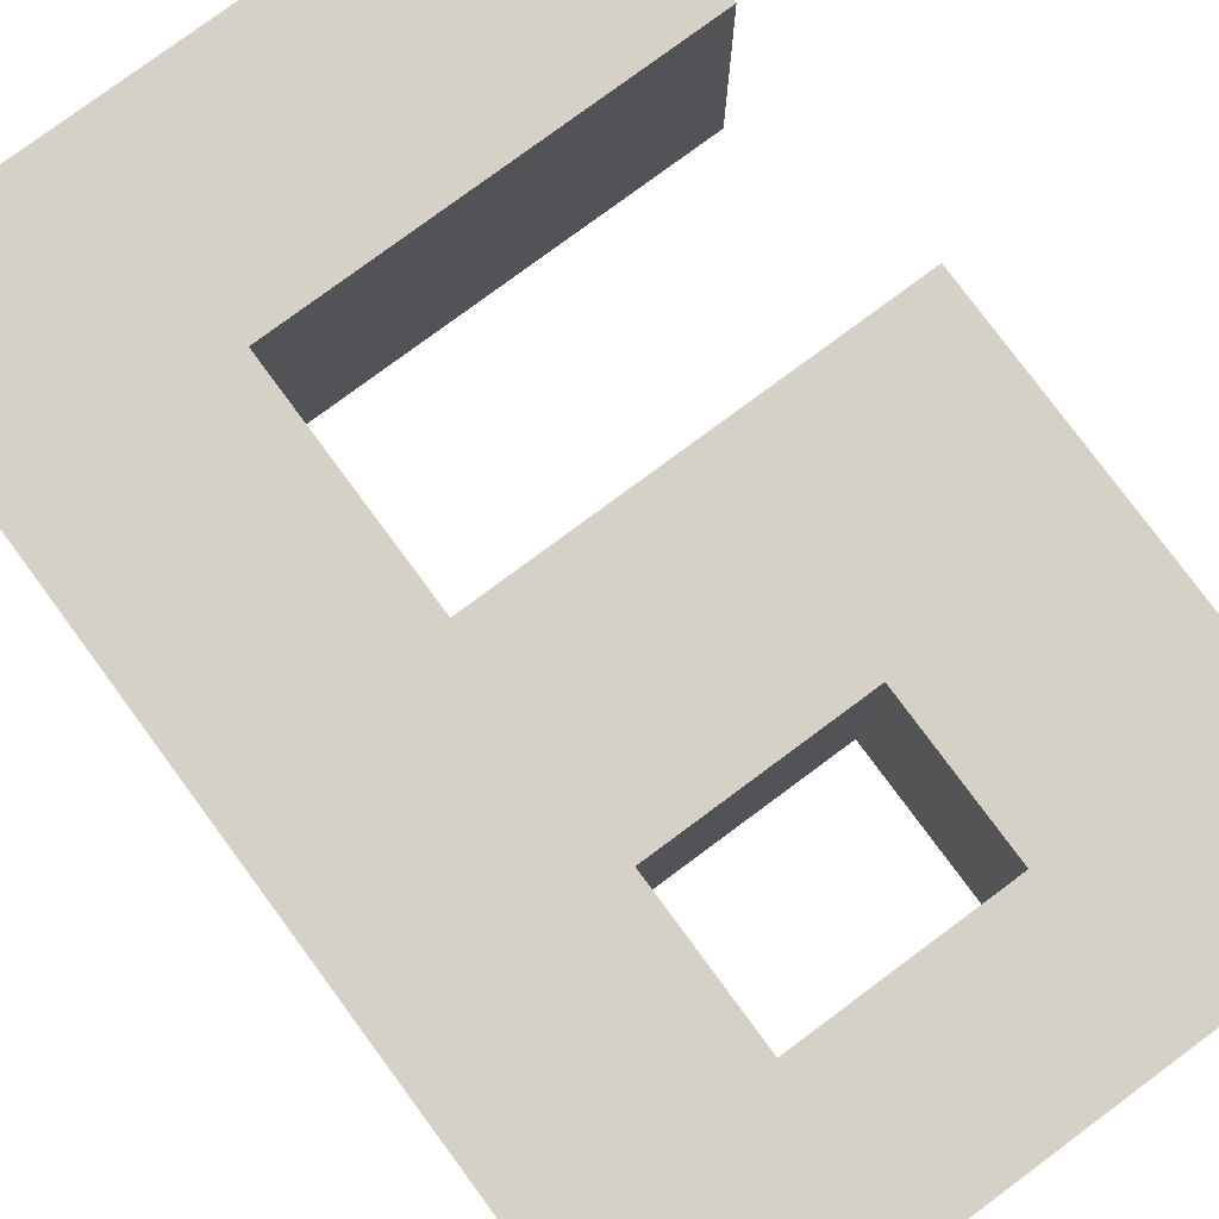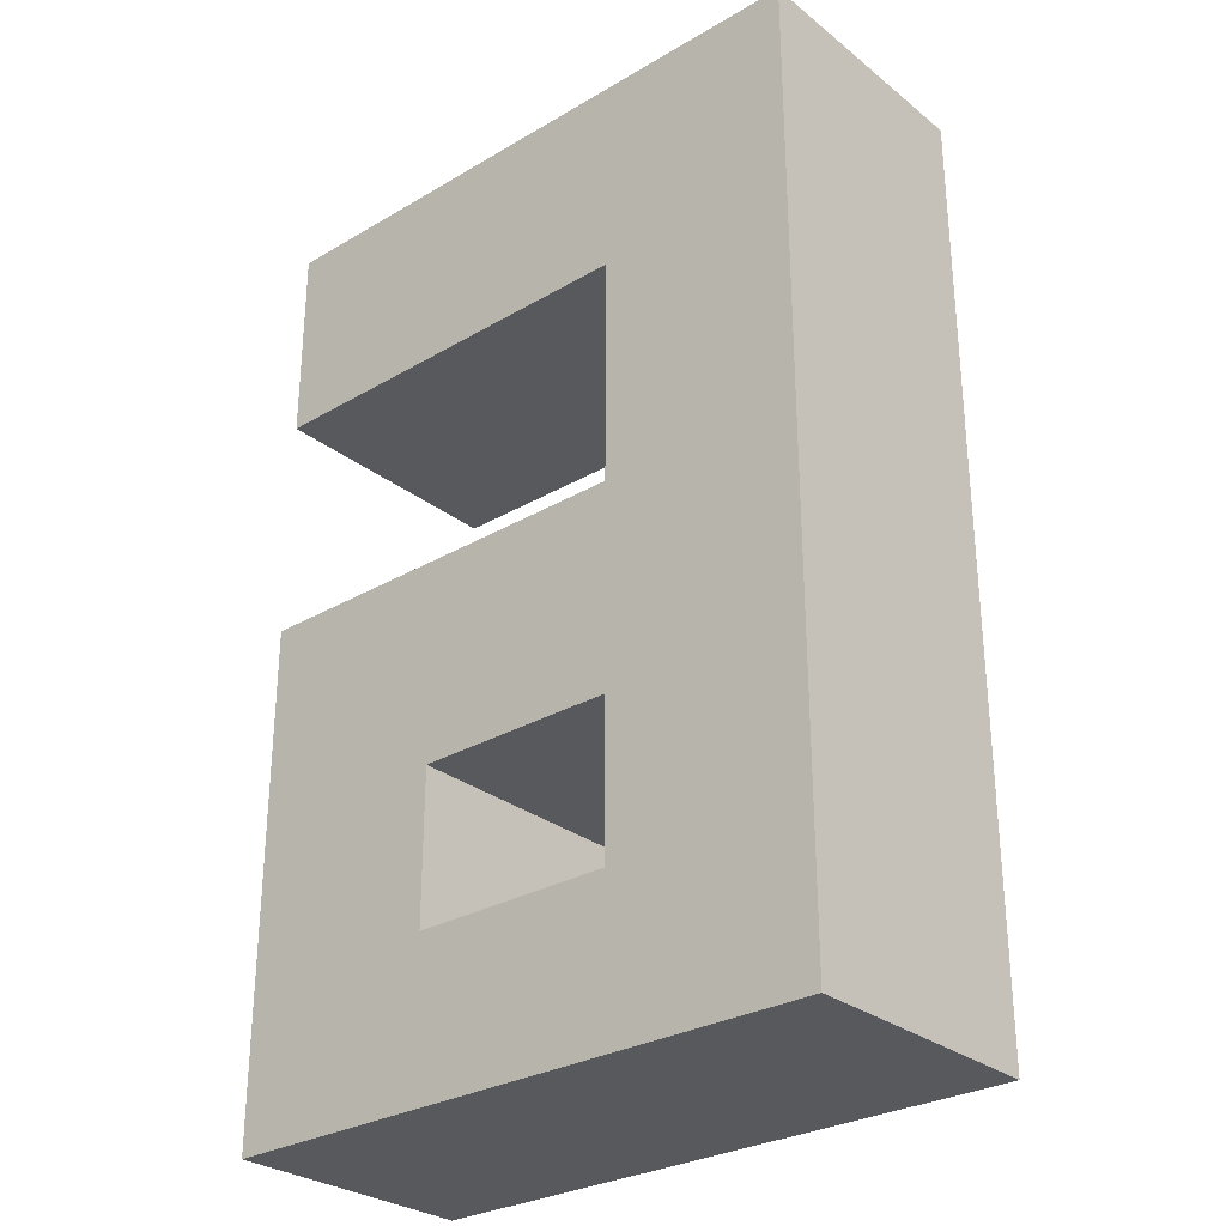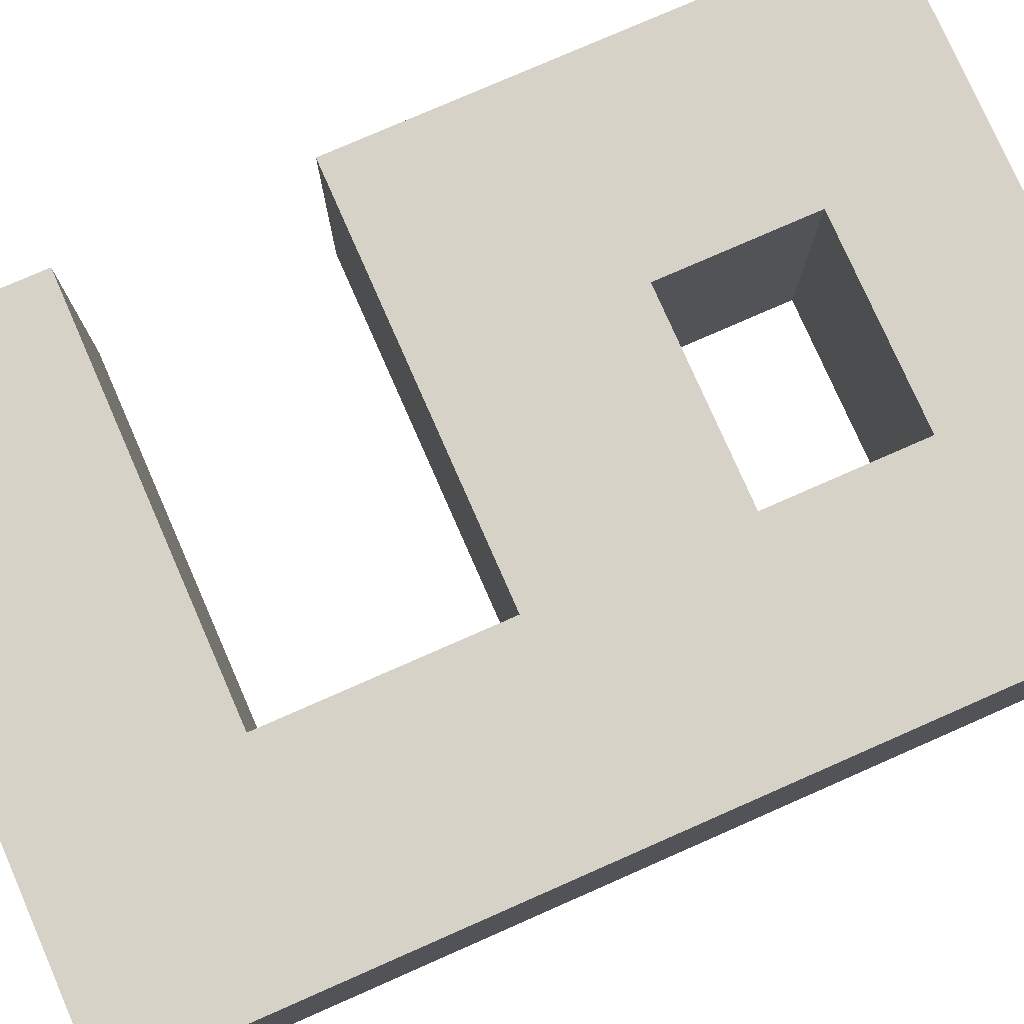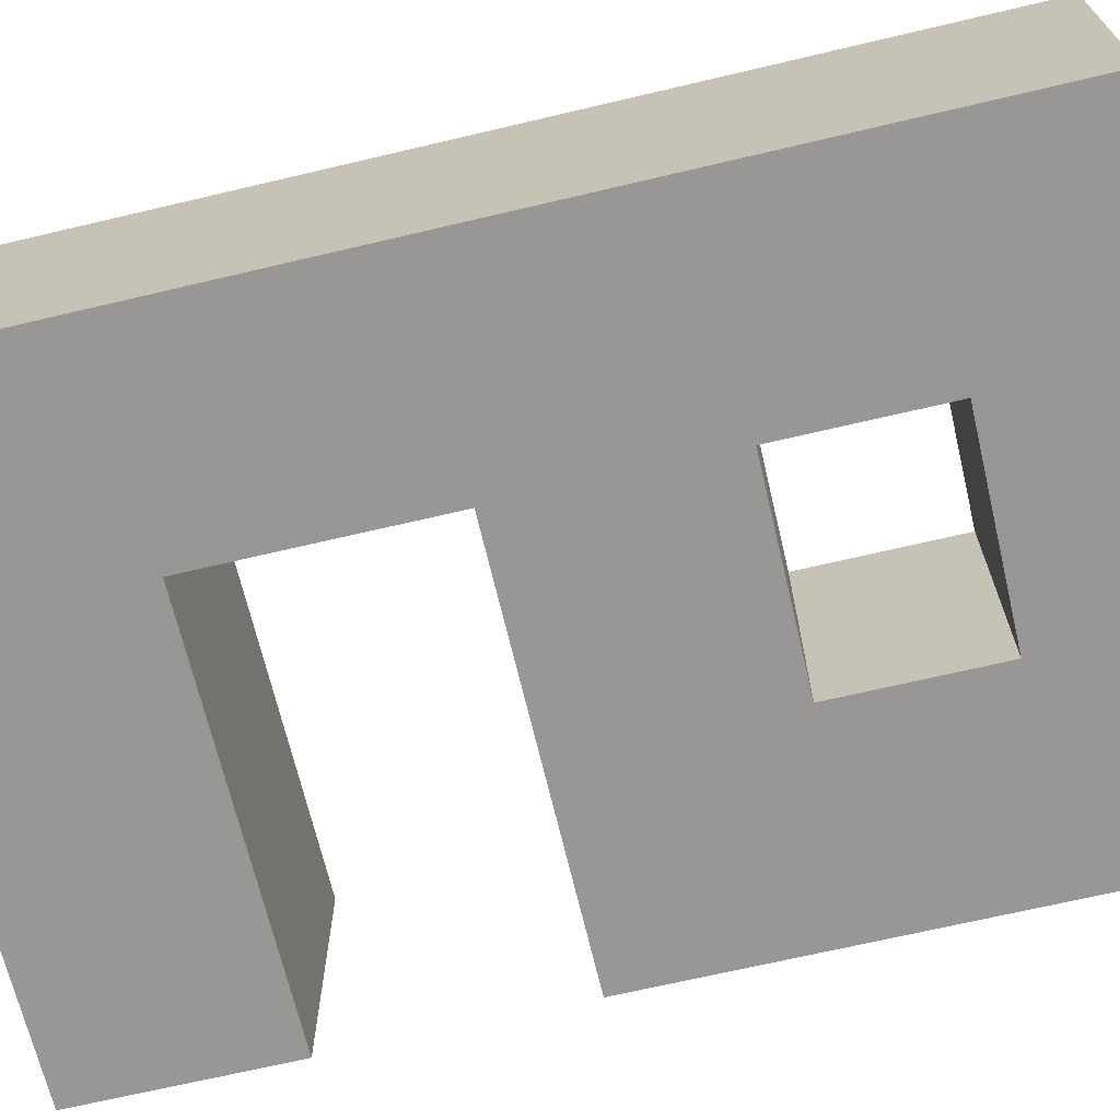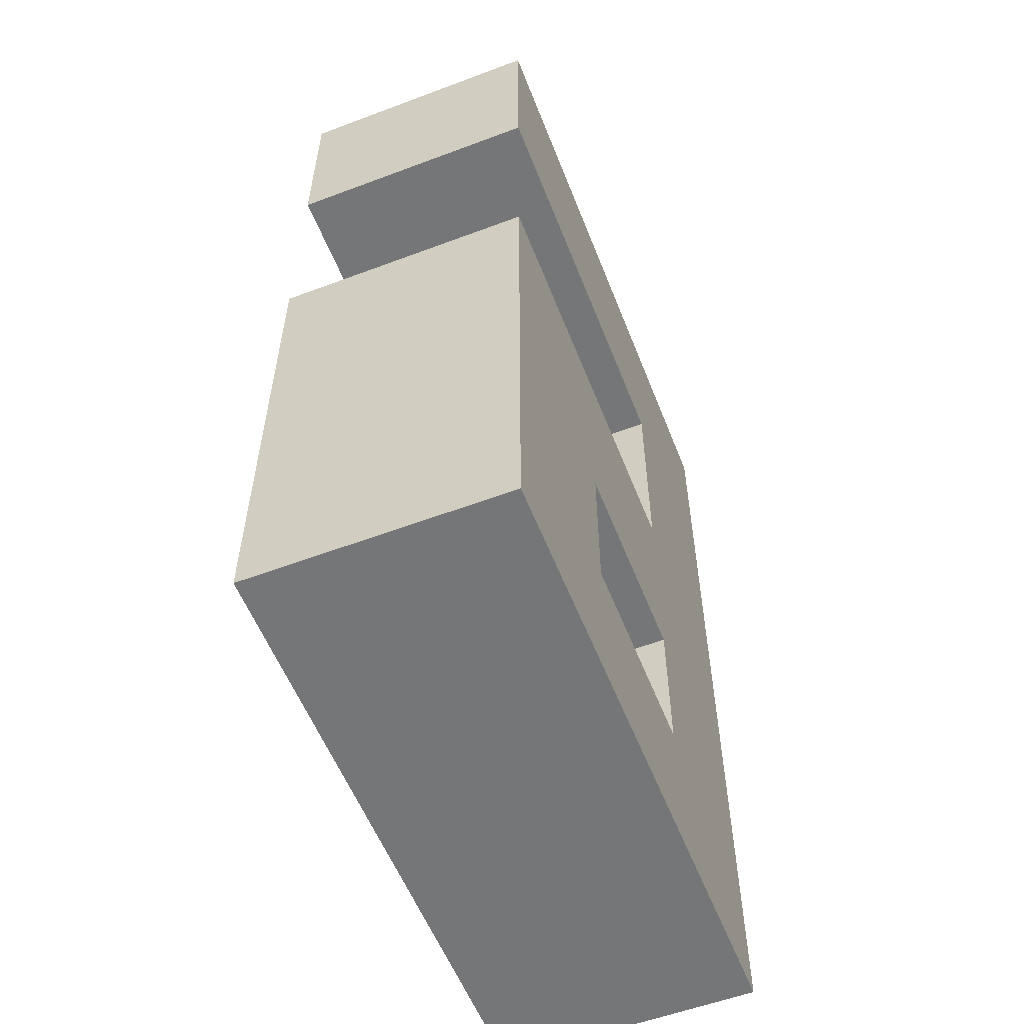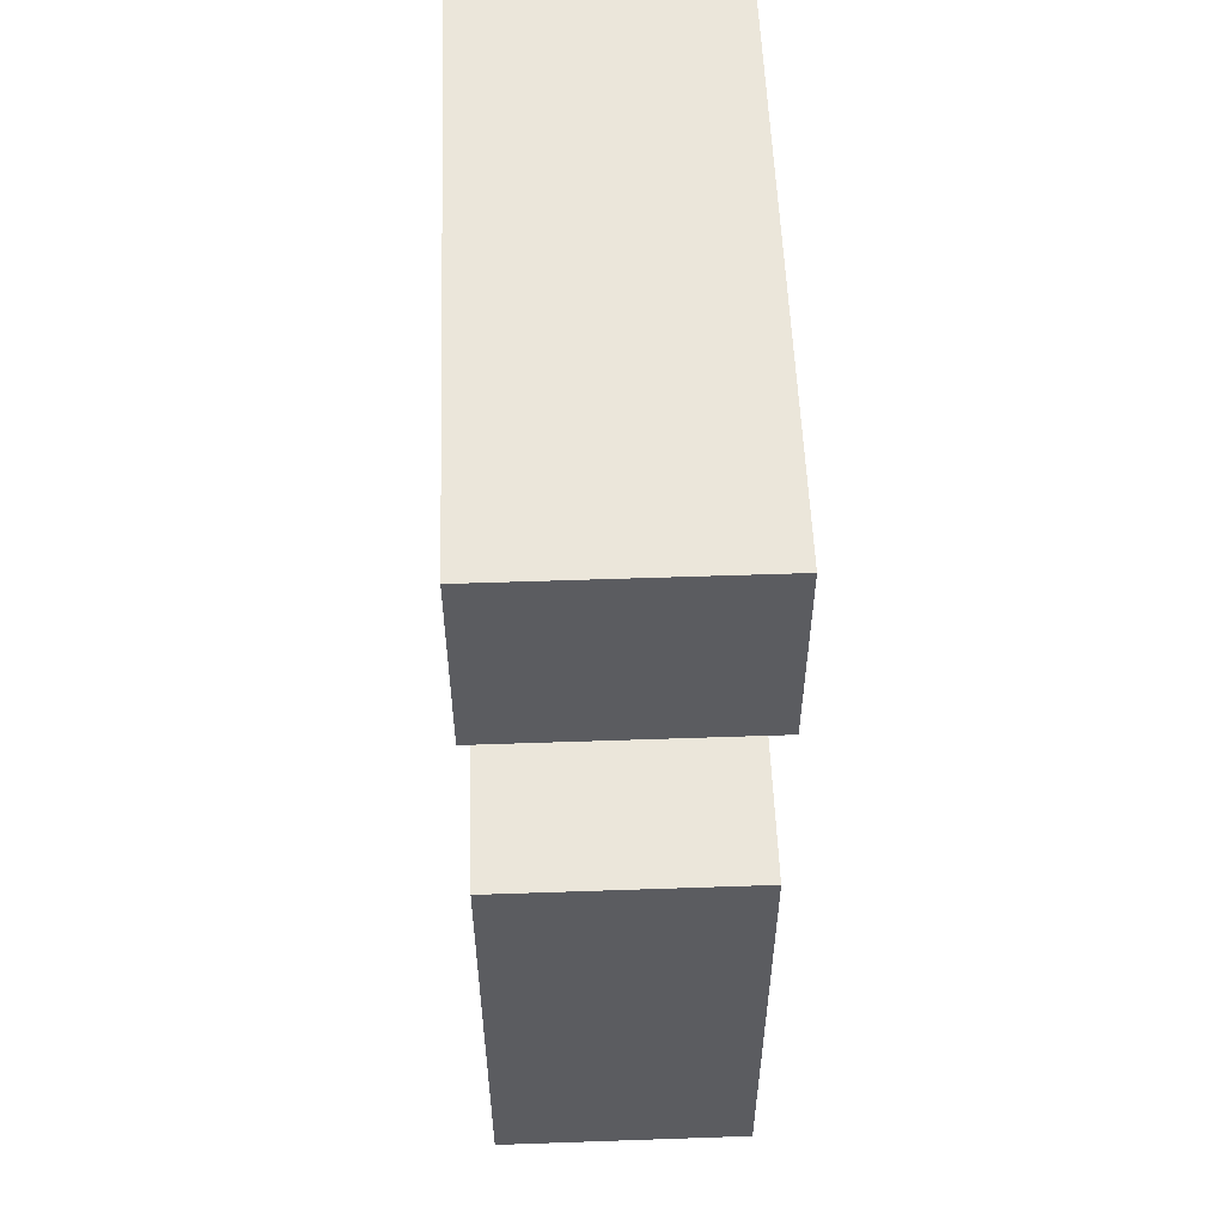
<metadata>
{"format":"obj","ext":"obj","renderer":"f3d","projection":"perspective","resolution":1024,"background":"white","views":[{"elev":79.2,"azim":-36.5,"up":"+Z"},{"elev":-29.1,"azim":-139.0,"up":"+Y"},{"elev":77.9,"azim":-113.7,"up":"+Z"},{"elev":-68.3,"azim":-76.7,"up":"+Z"},{"elev":-56.8,"azim":111.4,"up":"+Y"},{"elev":54.7,"azim":87.9,"up":"+Y"}]}
</metadata>
<code>
g 6
v -12 0 5
v -12 0 -5
v -12 37 5
v -12 37 -5
v 4 6 5
v 4 6 -5
v 4 12 5
v 4 12 -5
v -4 6 5
v -4 6 -5
v -4 12 5
v -4 12 -5
v -4 20 5
v -4 20 -5
v -4 29 5
v -4 29 -5
v 12 0 5
v 12 0 -5
v 12 20 5
v 12 20 -5
v 12 29 5
v 12 29 -5
v 12 37 5
v 12 37 -5
v -12 0 5
v -12 37 5
v -4 6 5
v -4 12 5
v -4 20 5
v -4 29 5
v 4 6 5
v 4 12 5
v 12 0 5
v 12 20 5
v 12 29 5
v 12 37 5
v -12 0 -5
v -12 37 -5
v -4 6 -5
v -4 12 -5
v -4 20 -5
v -4 29 -5
v 4 6 -5
v 4 12 -5
v 12 0 -5
v 12 20 -5
v 12 29 -5
v 12 37 -5
v -12 0 5
v 12 0 5
v -12 0 -5
v 12 0 -5
v -4 12 5
v 4 12 5
v -4 12 -5
v 4 12 -5
v -4 29 5
v 12 29 5
v -4 29 -5
v 12 29 -5
v -4 6 5
v 4 6 5
v -4 6 -5
v 4 6 -5
v -4 20 5
v 12 20 5
v -4 20 -5
v 12 20 -5
v -12 37 5
v 12 37 5
v -12 37 -5
v 12 37 -5
f 3 2 1
f 4 2 3
f 7 6 5
f 8 6 7
f 9 10 11
f 11 10 12
f 13 14 15
f 15 14 16
f 17 18 19
f 19 18 20
f 21 22 23
f 23 22 24
f 27 26 25
f 28 26 27
f 29 26 28
f 30 26 29
f 31 27 25
f 32 29 28
f 33 31 25
f 33 32 31
f 34 29 32
f 34 32 33
f 35 26 30
f 36 26 35
f 37 38 39
f 39 38 40
f 40 38 41
f 41 38 42
f 37 39 43
f 40 41 44
f 37 43 45
f 43 44 45
f 44 41 46
f 45 44 46
f 42 38 47
f 47 38 48
f 51 50 49
f 52 50 51
f 55 54 53
f 56 54 55
f 59 58 57
f 60 58 59
f 61 62 63
f 63 62 64
f 65 66 67
f 67 66 68
f 69 70 71
f 71 70 72

</code>
